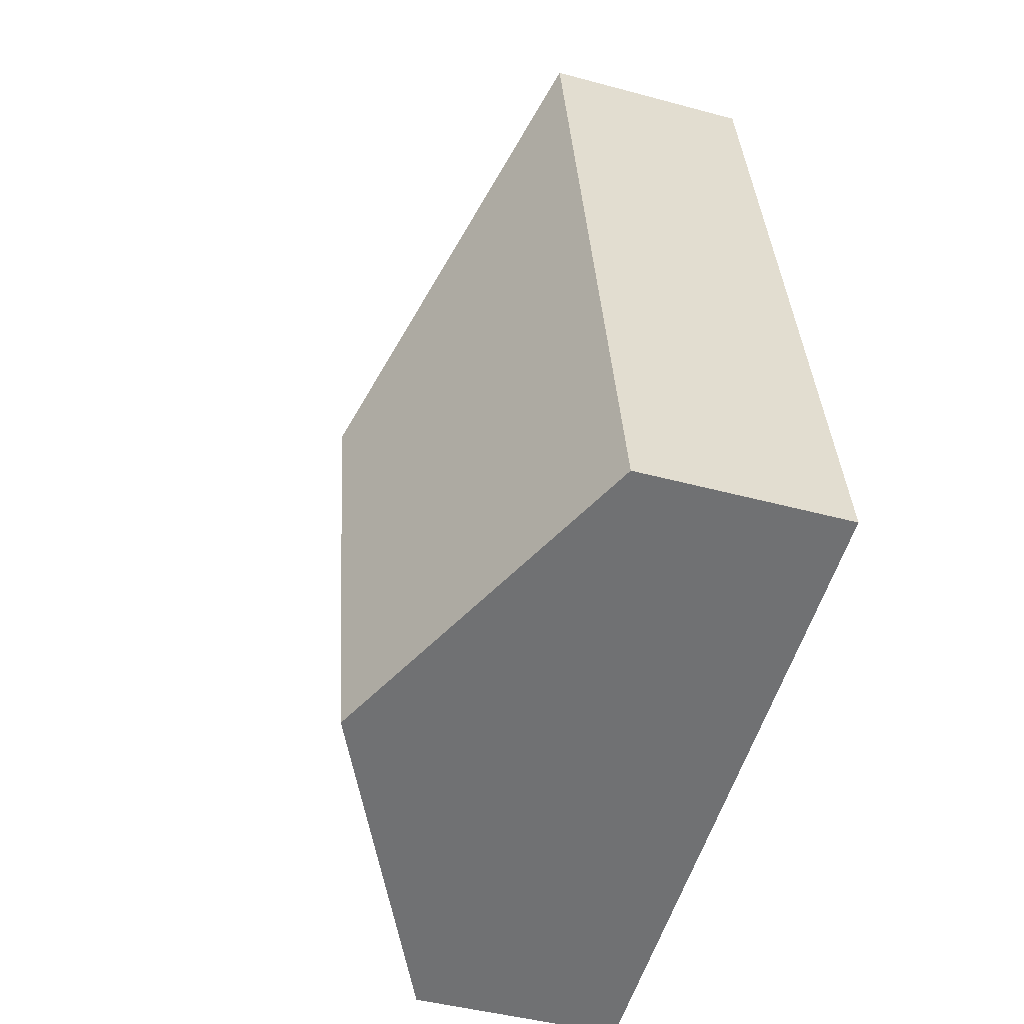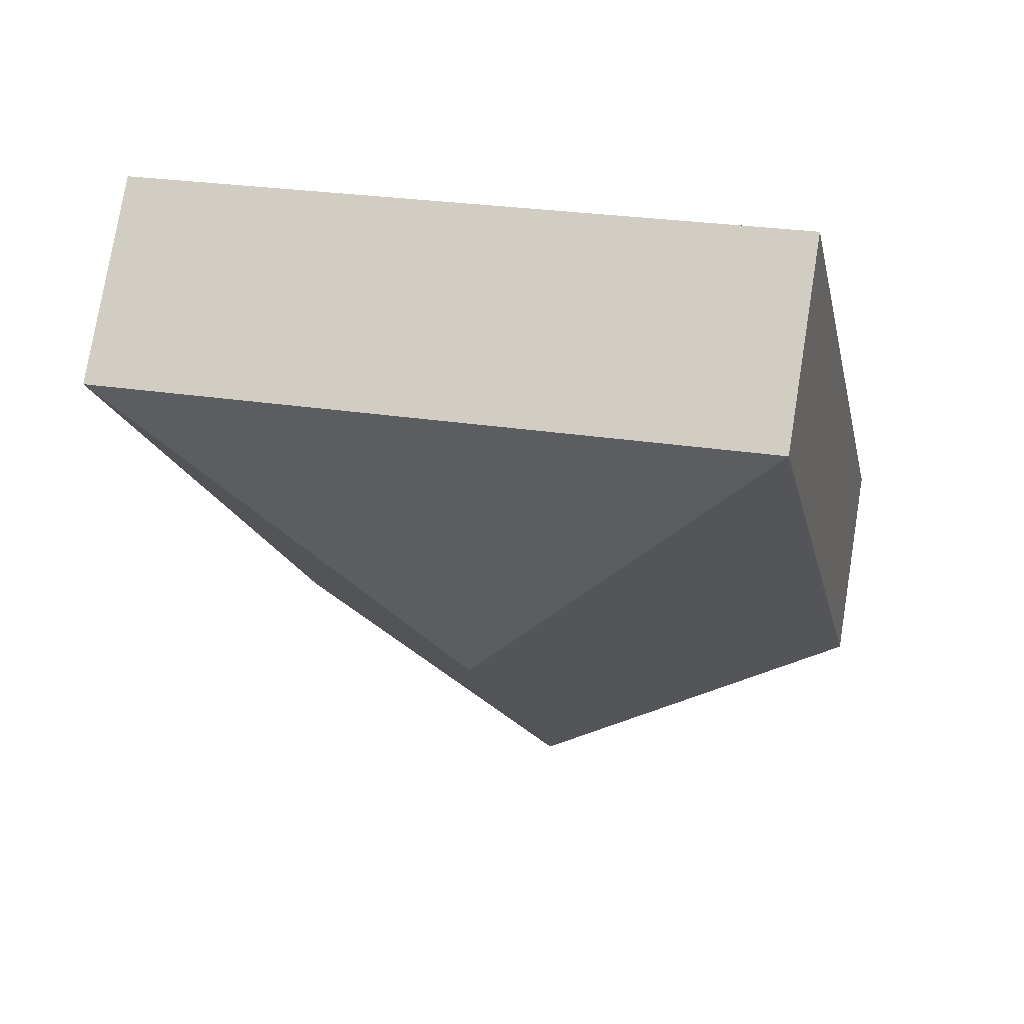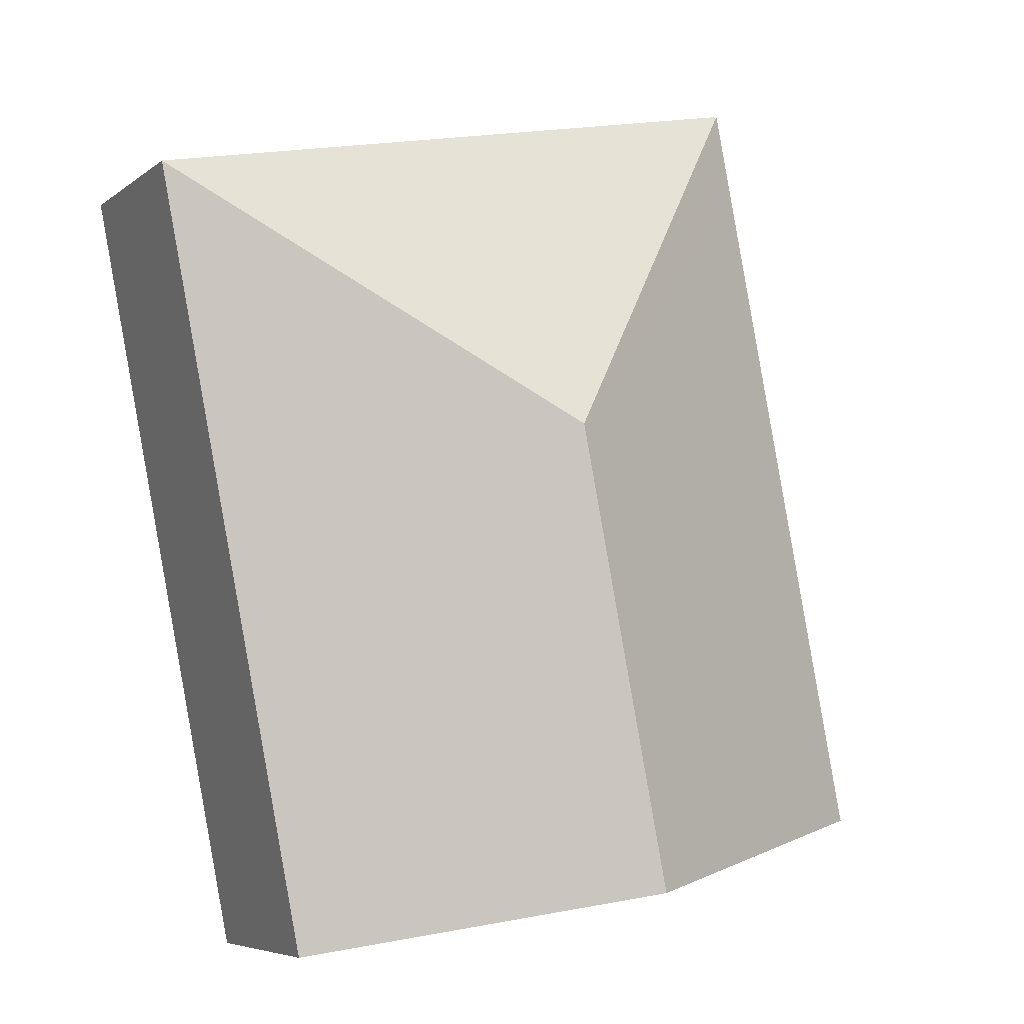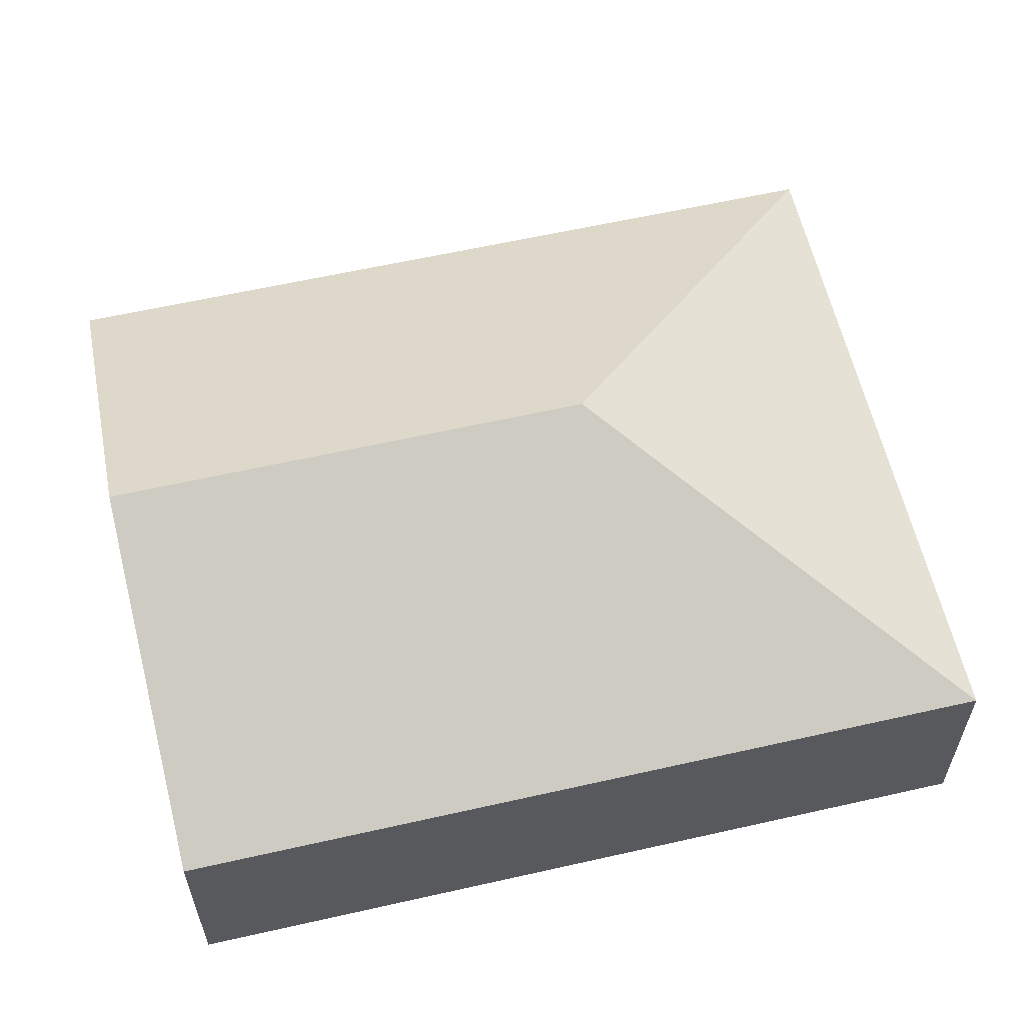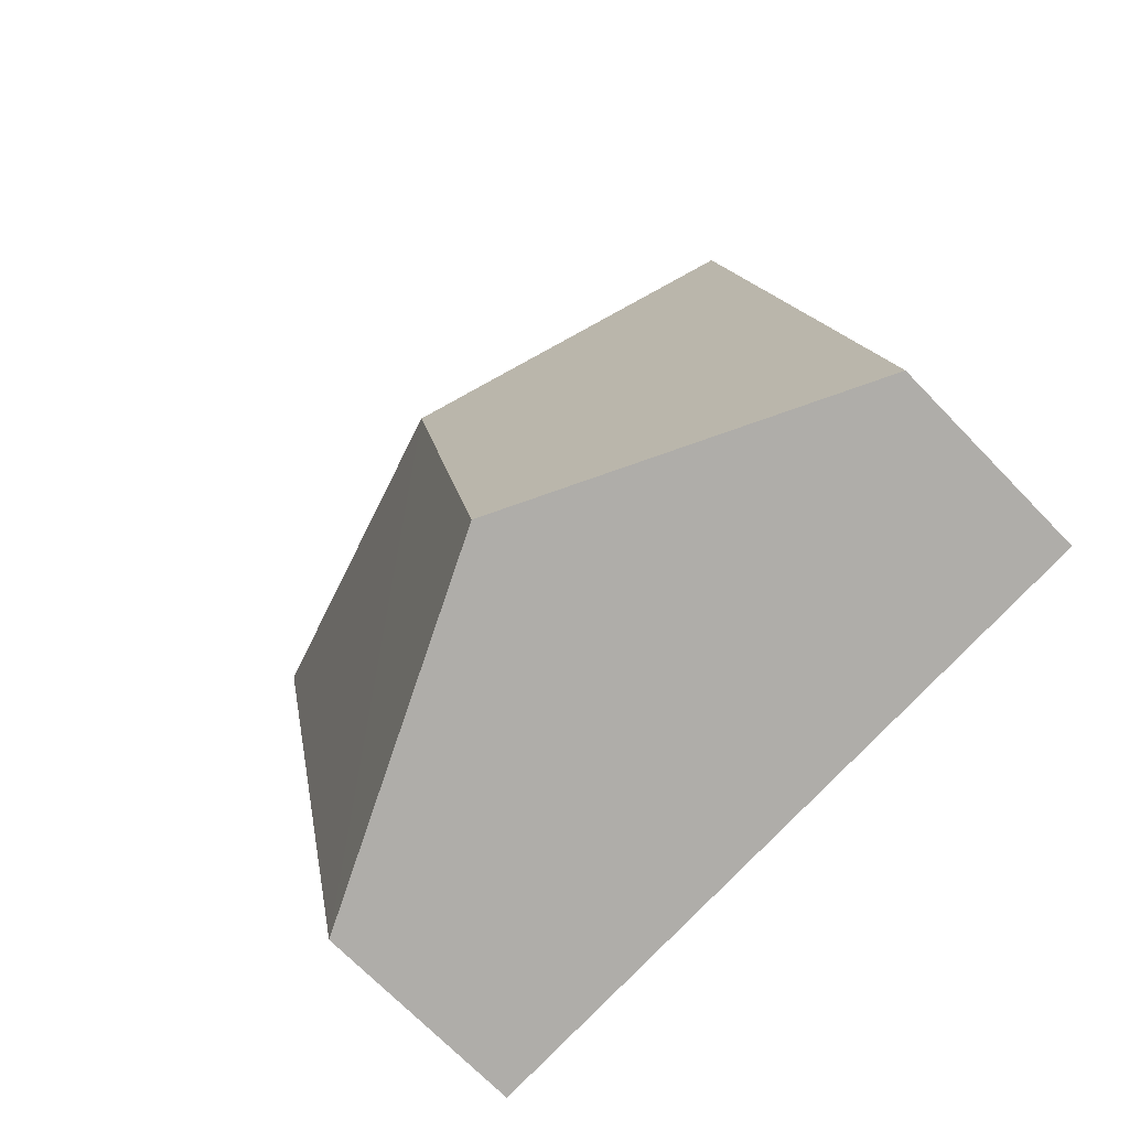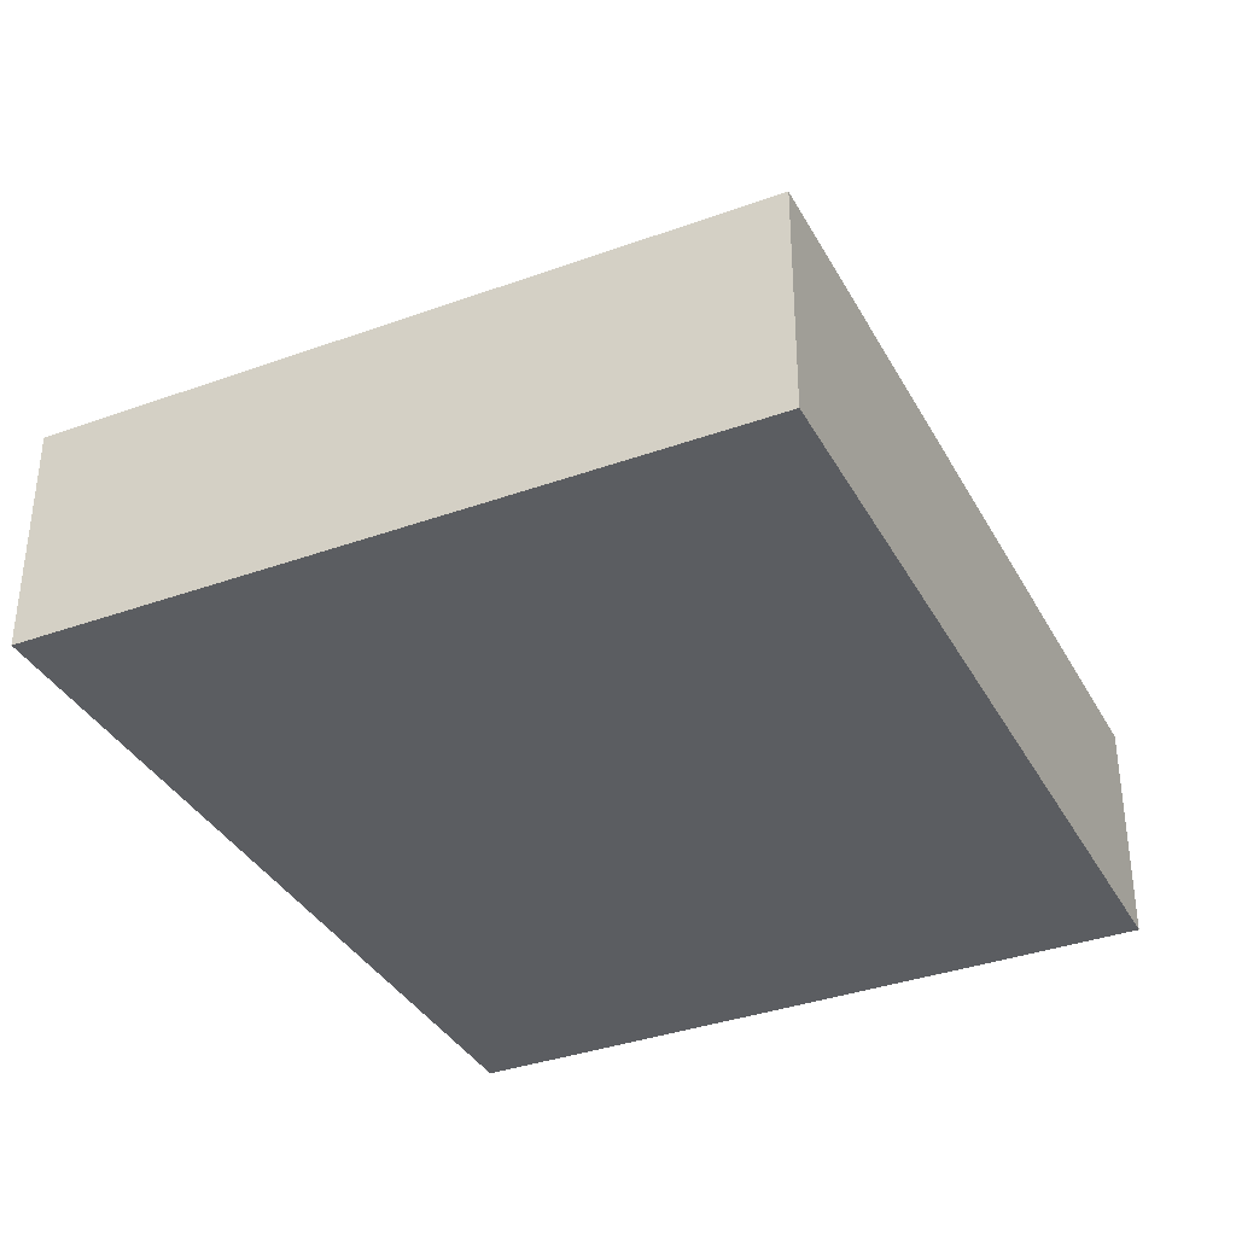
<metadata>
{"format":"obj","ext":"obj","renderer":"f3d","projection":"perspective","resolution":1024,"background":"white","views":[{"elev":-44.3,"azim":-107.6,"up":"+Z"},{"elev":76.4,"azim":-170.8,"up":"+Z"},{"elev":-6.1,"azim":153.3,"up":"+Z"},{"elev":60.1,"azim":-92.0,"up":"+Y"},{"elev":-69.1,"azim":-136.2,"up":"+Z"},{"elev":-36.1,"azim":36.5,"up":"+Y"}]}
</metadata>
<code>
v  1.11 1.67 5.67
v  2.586 2.991 -0.506
v  0 1.67 1.023e-16
v  3.312 2.991 3.198
v  1.152 1.67 5.883
v  1.232 1.67 6.291
v  1.472 1.67 6.244
v  6.404 1.67 5.278
v  5.173 1.67 -1.012
v  5.173 6.197e-17 -1.012
v  2.586 3.098e-17 -0.506
v  0 0 0
v  1.11 -3.472e-16 5.67
v  1.152 -3.602e-16 5.883
v  1.232 -3.852e-16 6.291
v  6.404 -3.232e-16 5.278
v  1.472 -3.823e-16 6.244
g defaultobject
f 1 2 3
f 2 1 4
f 4 1 5
f 4 5 6
f 7 4 6
f 4 7 8
f 9 4 8
f 4 9 2
f 10 2 9
f 2 10 11
f 2 11 3
f 3 11 12
f 12 1 3
f 1 12 13
f 1 13 5
f 5 13 6
f 6 13 14
f 6 14 15
f 15 7 6
f 7 15 8
f 8 15 16
f 16 15 17
f 16 9 8
f 9 16 10
f 14 17 15
f 17 14 16
f 16 14 13
f 16 13 12
f 16 12 10
f 10 12 11

</code>
